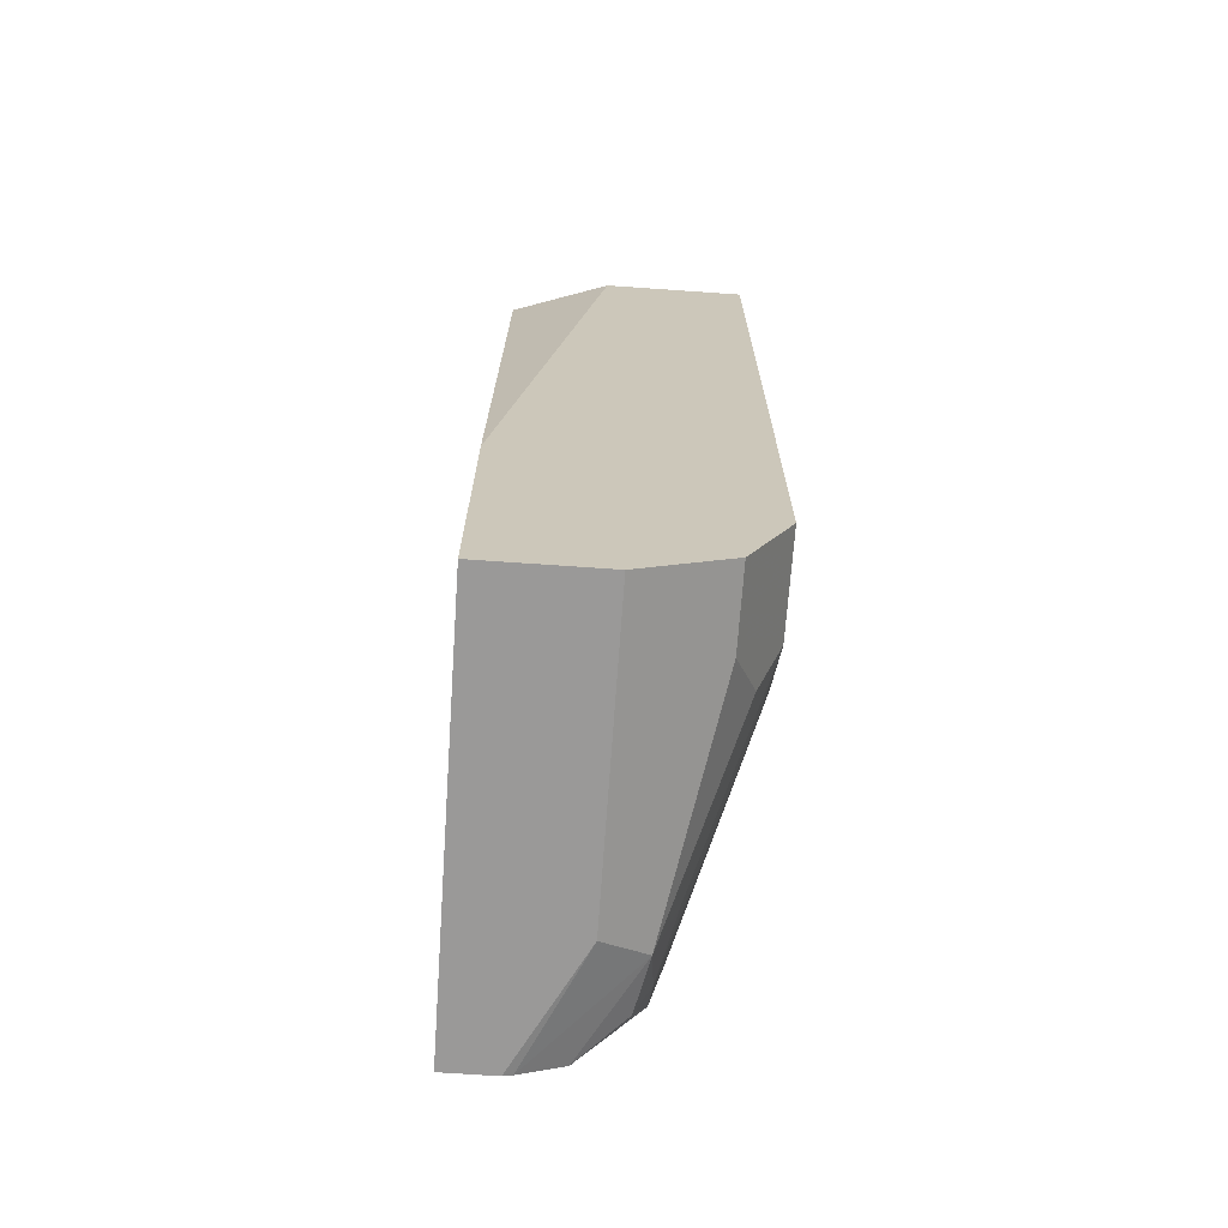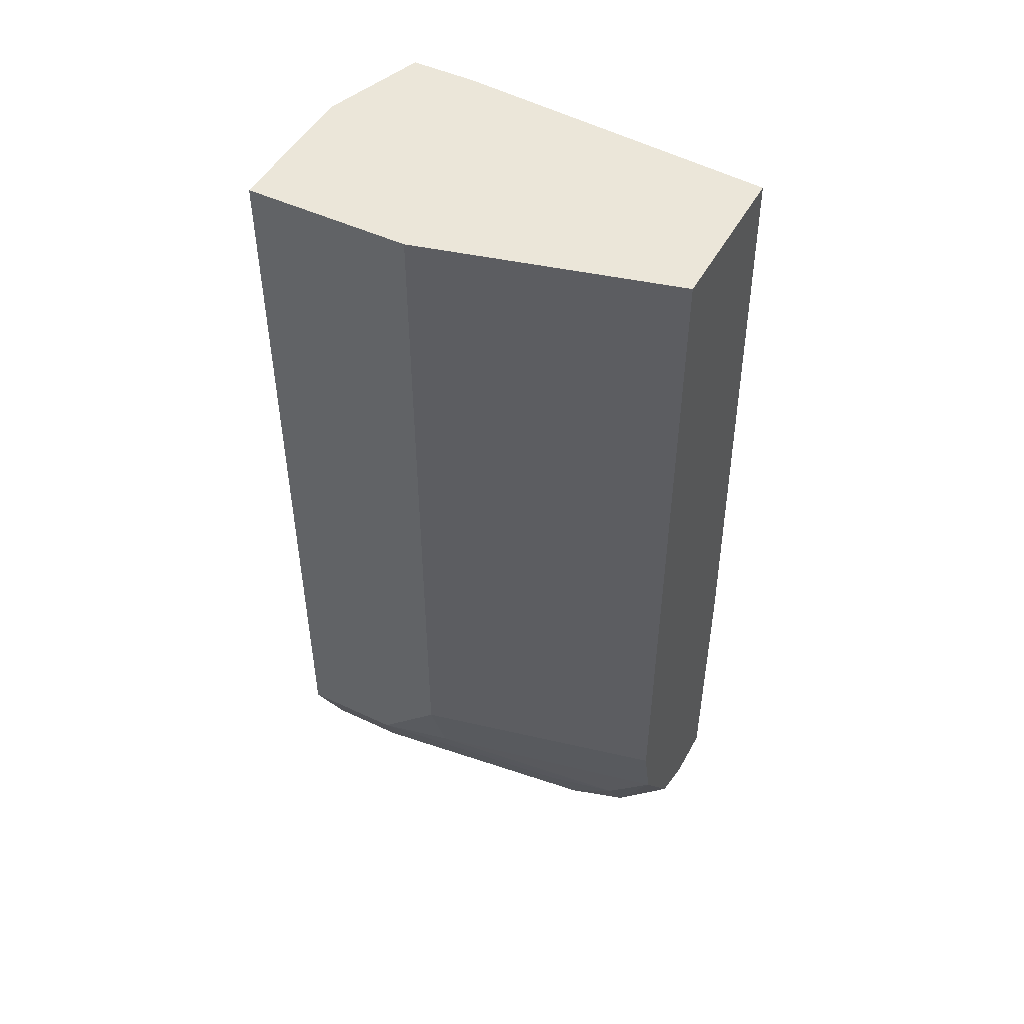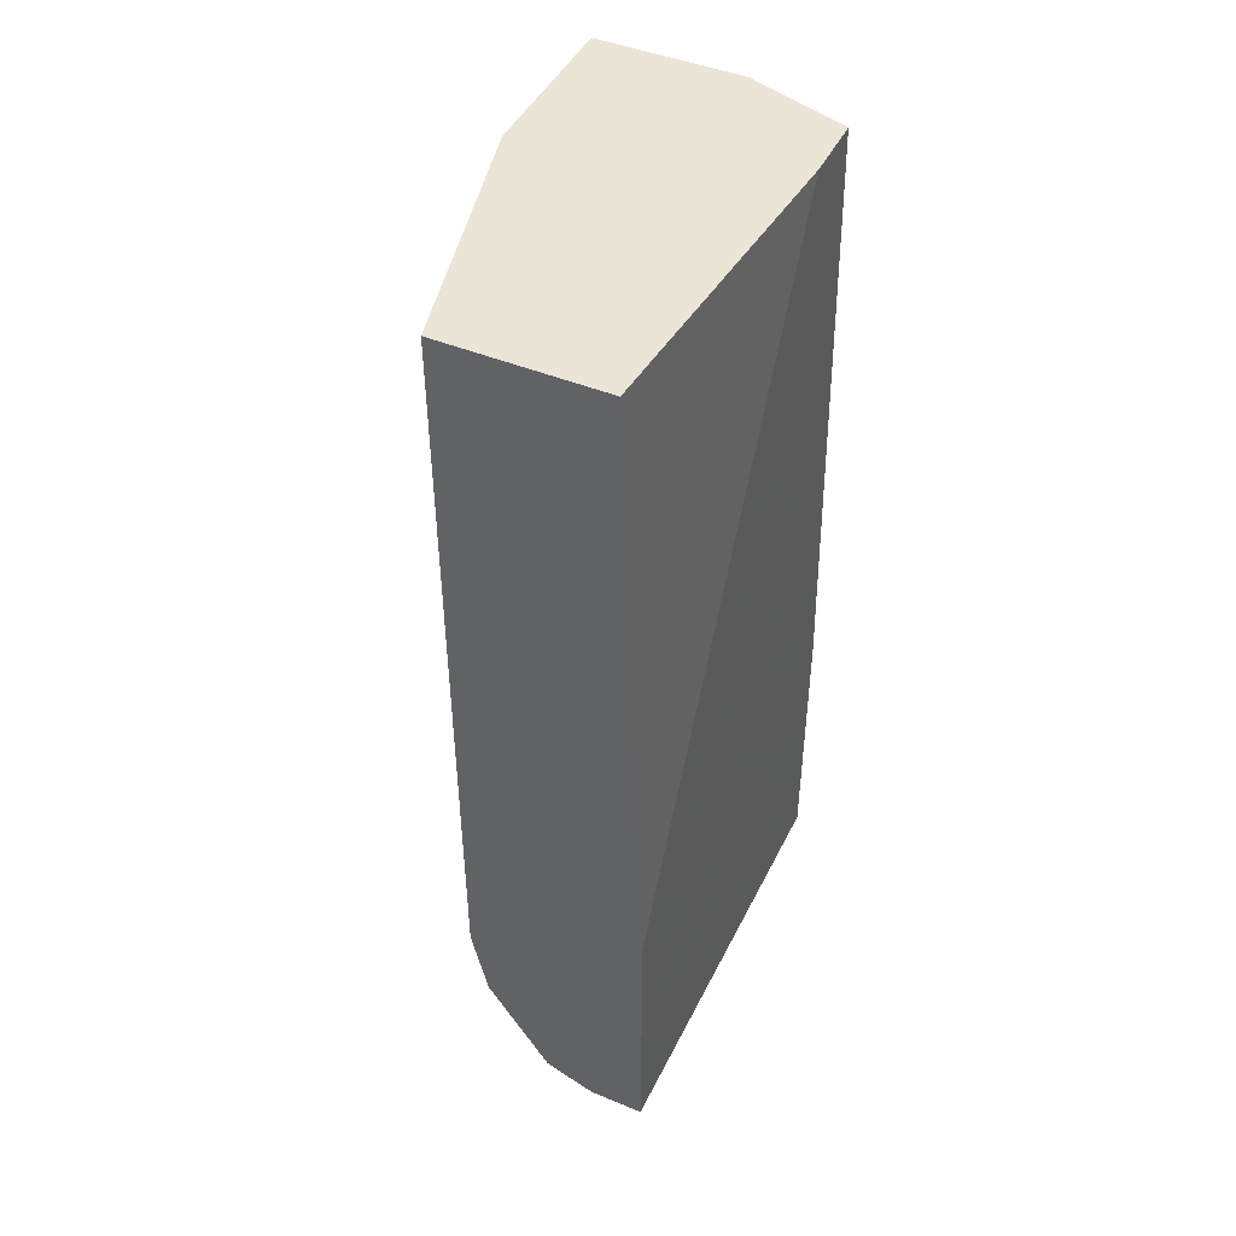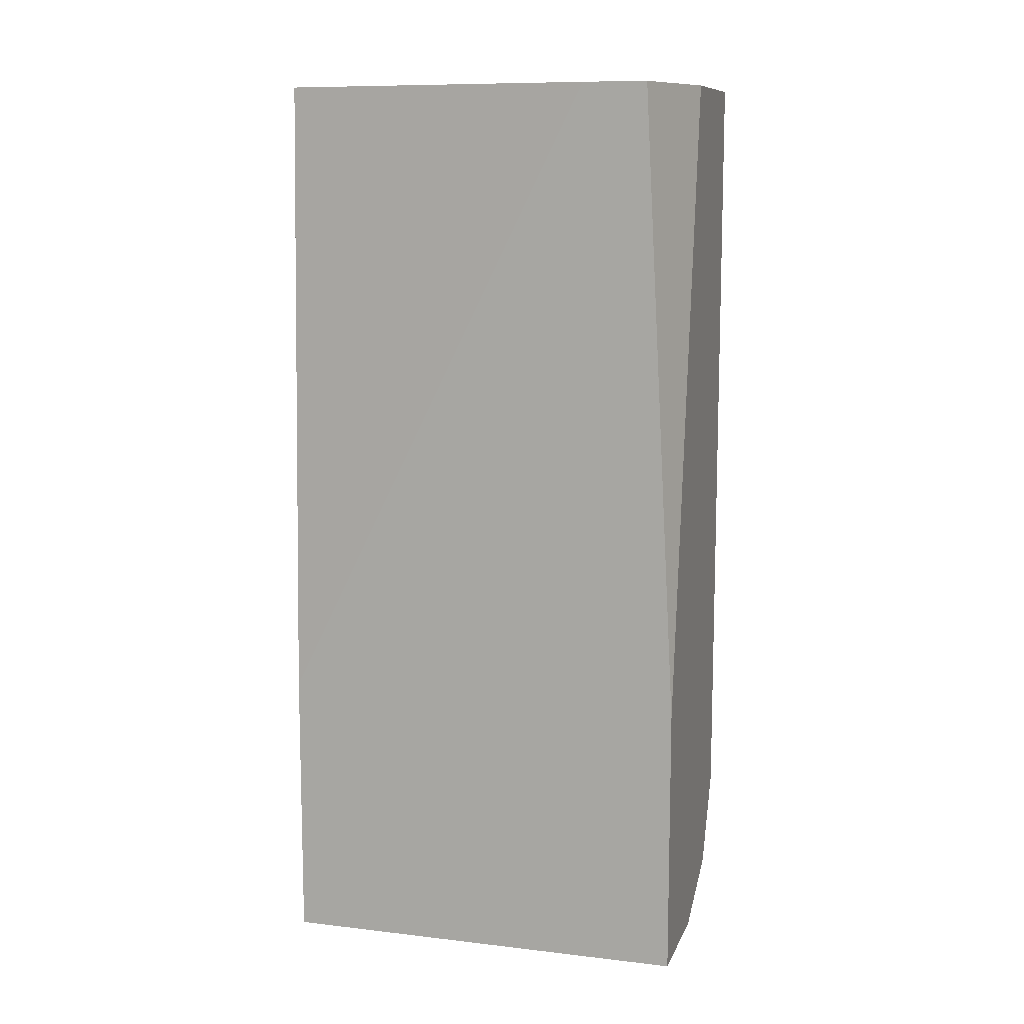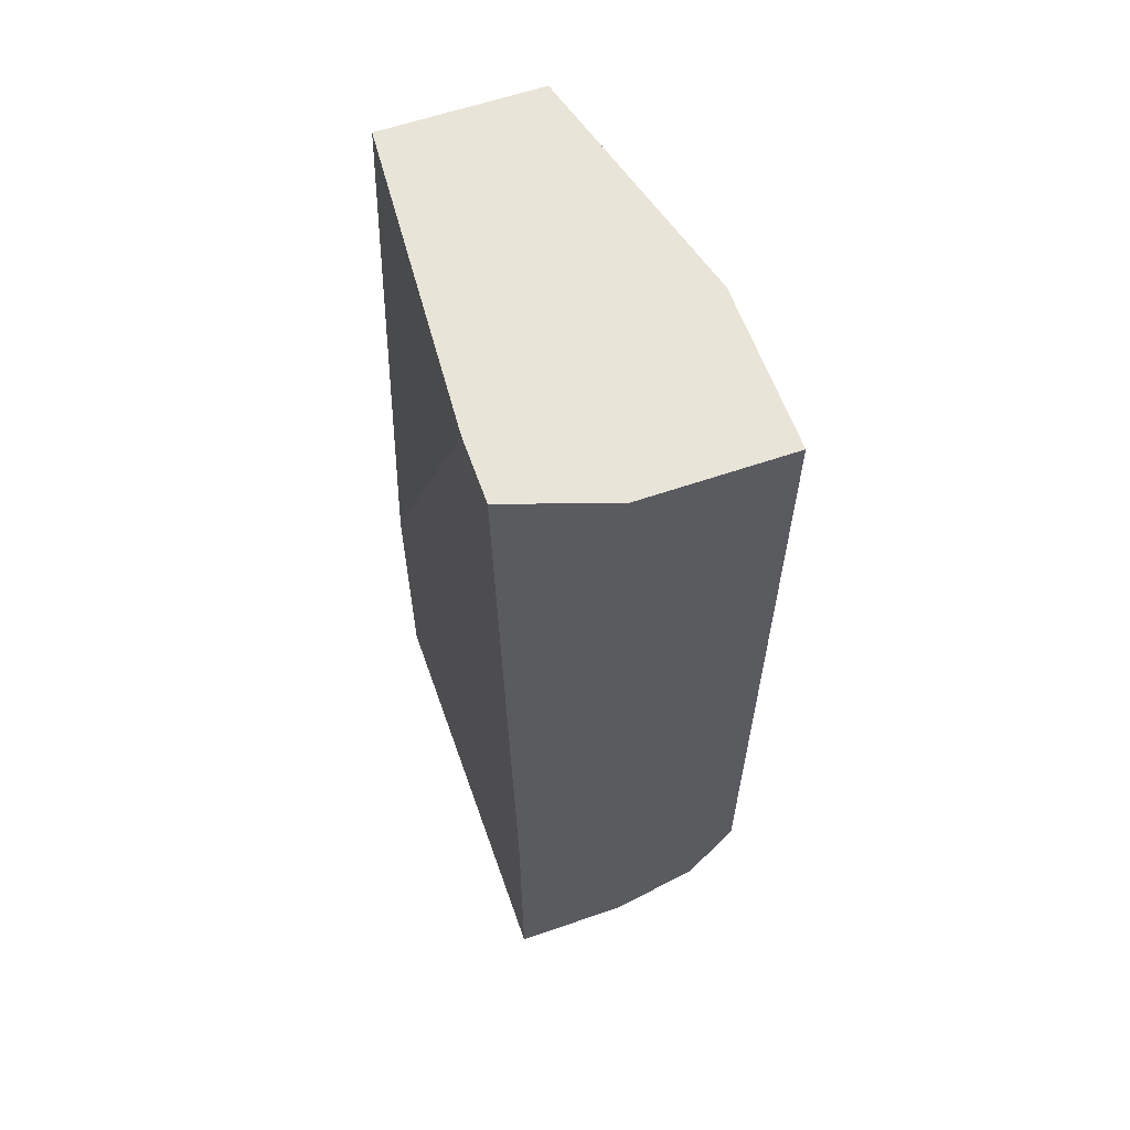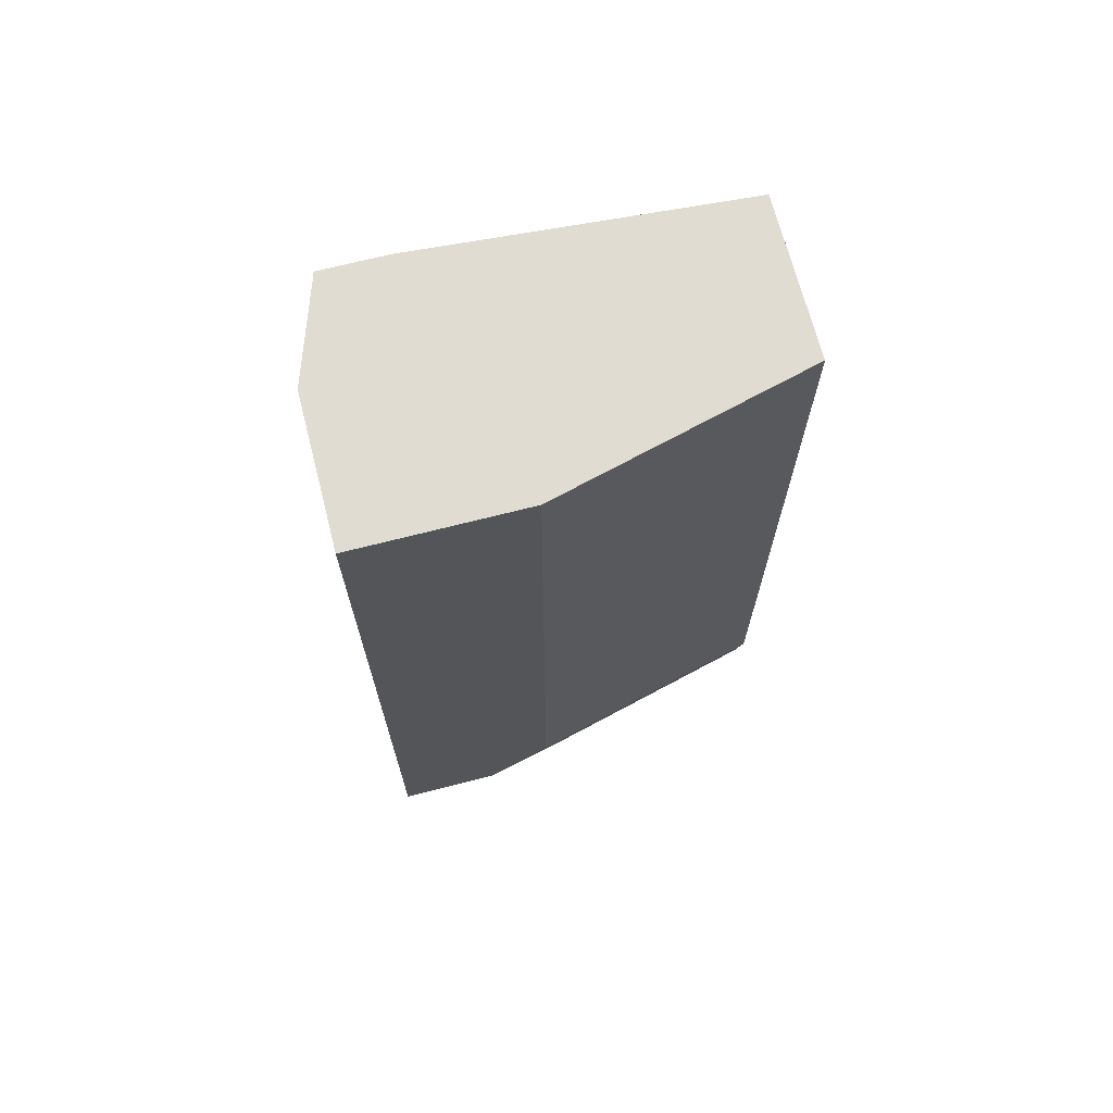
<metadata>
{"format":"obj","ext":"obj","renderer":"f3d","projection":"perspective","resolution":1024,"background":"white","views":[{"elev":-69.1,"azim":176.0,"up":"+Z"},{"elev":48.4,"azim":-62.2,"up":"+Z"},{"elev":45.8,"azim":25.3,"up":"+Z"},{"elev":10.4,"azim":106.3,"up":"+Z"},{"elev":60.7,"azim":160.6,"up":"+Z"},{"elev":69.3,"azim":-104.4,"up":"+Z"}]}
</metadata>
<code>
v -0.341 -0.2097 -0.3162
v -0.3283 -0.03568 -0.3162
v -0.428 -0.2097 -0.3162
v -0.3283 -0.2097 -0.6678
v -0.3283 -1.654e-05 -0.3162
v -0.4636 -0.07134 -0.3162
v -0.428 -0.2097 -0.7176
v -0.3283 -0.2097 -0.8203
v -0.384 0.01897 -0.3162
v -0.3283 0.01897 -0.6692
v -0.4636 0.01897 -0.3162
v -0.4636 -0.07134 -0.7133
v -0.4547 -0.07579 -0.7489
v -0.421 -0.2097 -0.7489
v -0.3567 -0.2097 -0.8203
v -0.3283 0.01897 -0.8203
v -0.4636 0.01897 -0.7489
v -0.4636 -0.03568 -0.7489
v -0.4191 -0.2097 -0.7577
v -0.4191 -0.1828 -0.7846
v -0.3615 -0.2097 -0.8191
v -0.3923 -0.1427 -0.8203
v -0.3923 0.01897 -0.8203
v -0.4399 0.01897 -0.7965
v -0.4399 -0.02379 -0.7965
v -0.4517 -0.04756 -0.7727
v -0.4161 -0.1545 -0.8084
v -0.428 -0.1427 -0.7846
v -0.4101 -0.1872 -0.8024
v -0.3849 -0.2097 -0.8095
f 17 25 18
f 17 24 25
f 15 21 22
f 13 20 19
f 13 18 20
f 9 24 17
f 12 18 13
f 9 17 11
f 9 23 24
f 9 16 23
f 18 25 26
f 13 19 14
f 18 26 27
f 22 25 24
f 18 28 20
f 19 20 29
f 19 29 30
f 20 28 27
f 20 27 29
f 21 30 27
f 21 27 22
f 22 27 25
f 22 24 23
f 25 27 26
f 27 30 29
f 9 10 16
f 18 27 28
f 8 23 16
f 2 4 8
f 8 15 22
f 1 5 9
f 1 9 11
f 1 11 6
f 1 6 3
f 1 3 7
f 1 7 14
f 1 14 19
f 1 19 30
f 1 30 21
f 1 21 15
f 1 15 8
f 1 8 4
f 1 2 5
f 8 22 23
f 7 13 14
f 7 12 13
f 6 18 12
f 1 4 2
f 6 11 17
f 6 17 18
f 3 12 7
f 3 6 12
f 2 10 5
f 2 16 10
f 2 8 16
f 5 10 9

</code>
